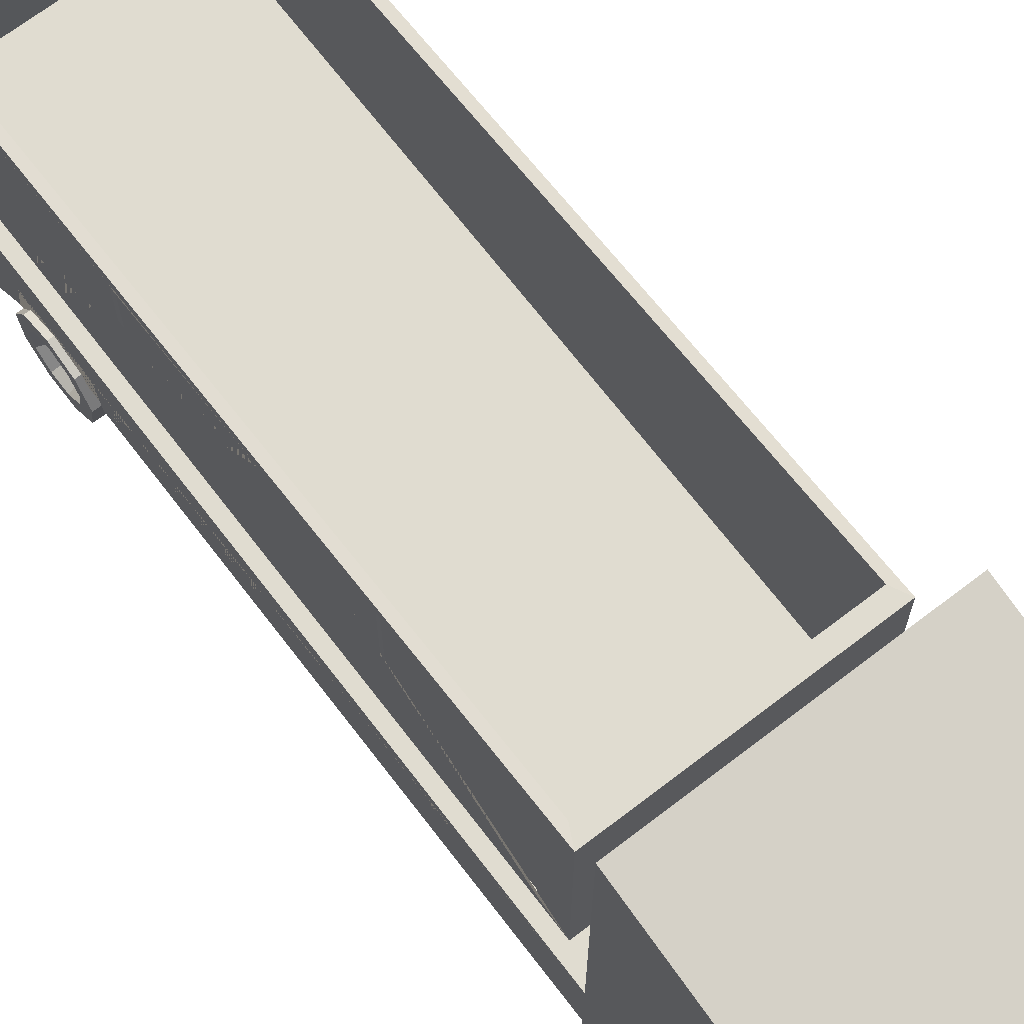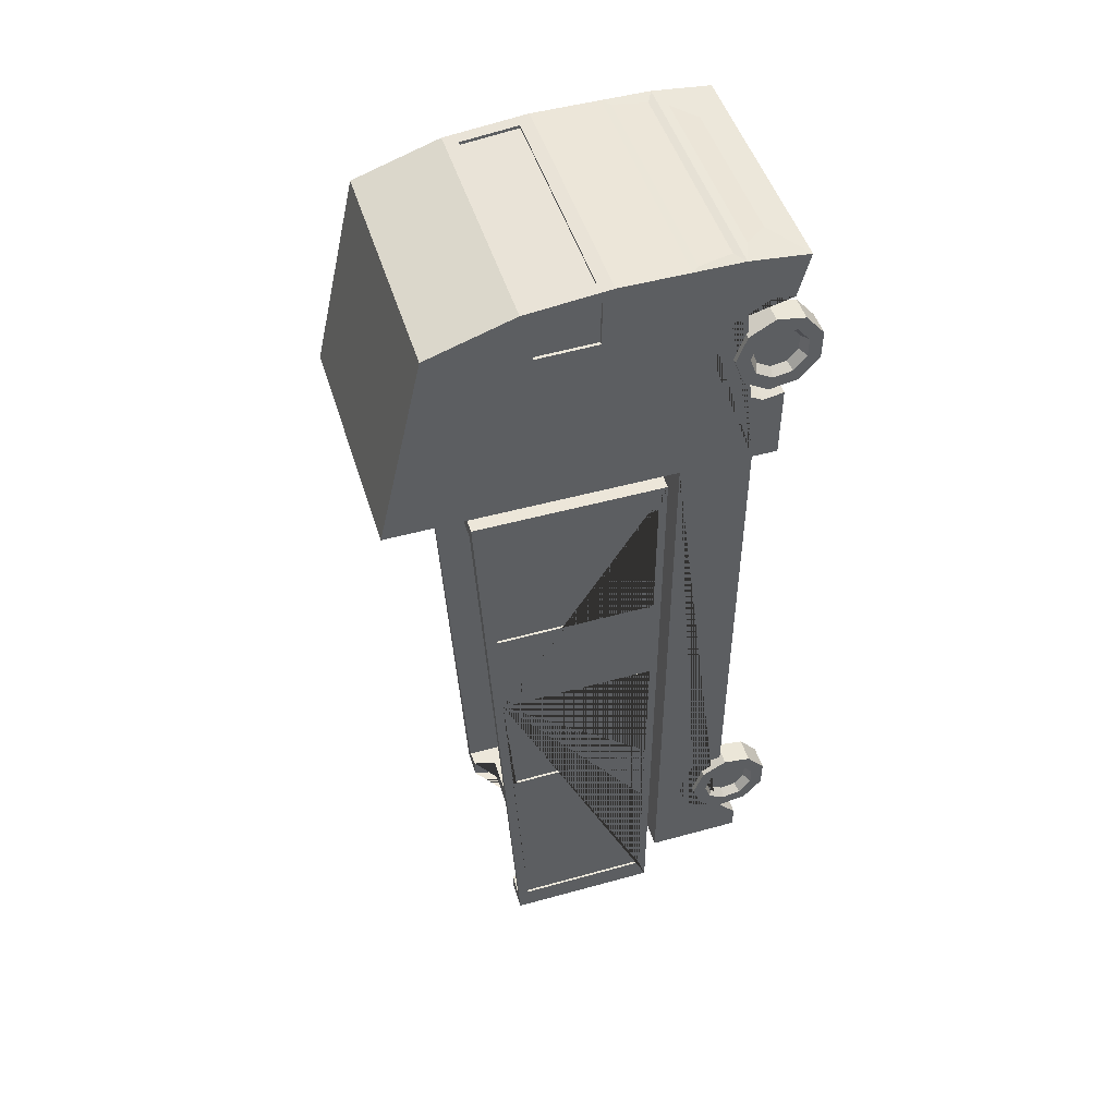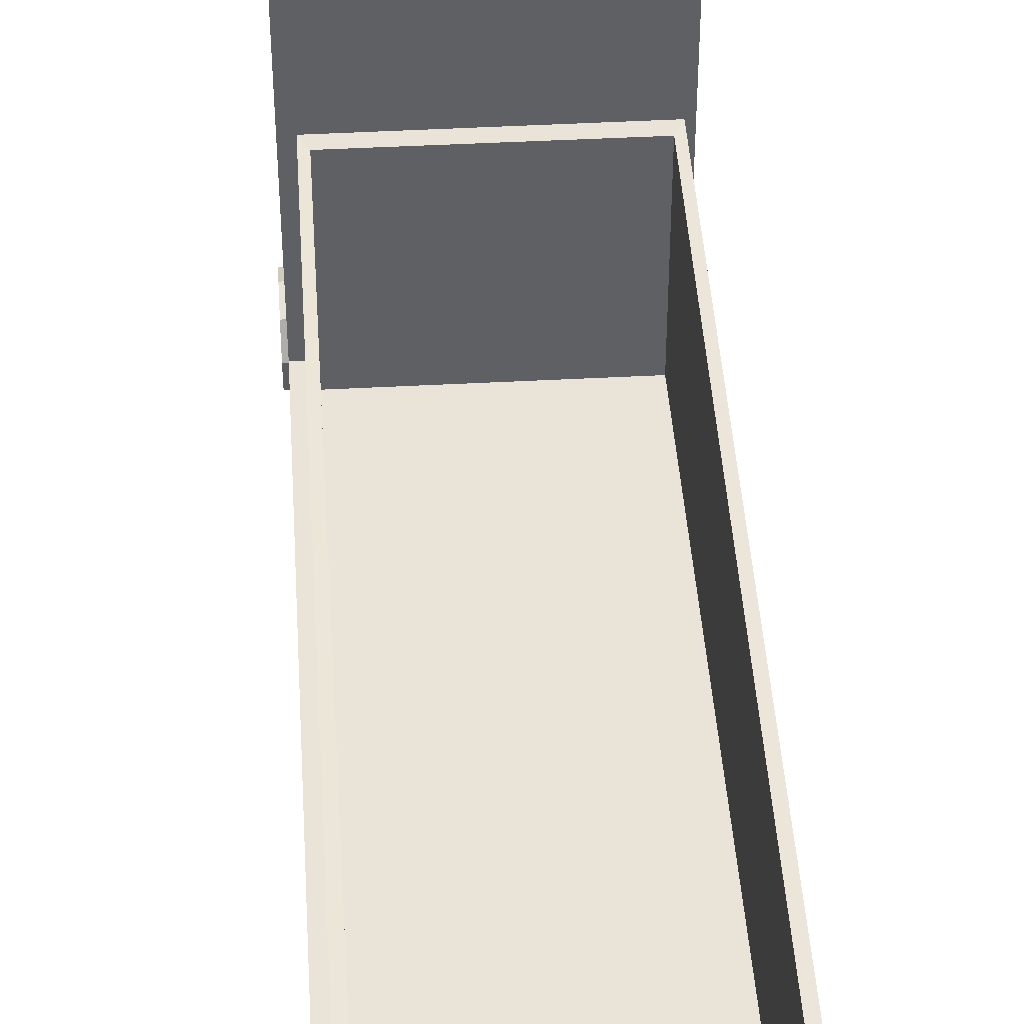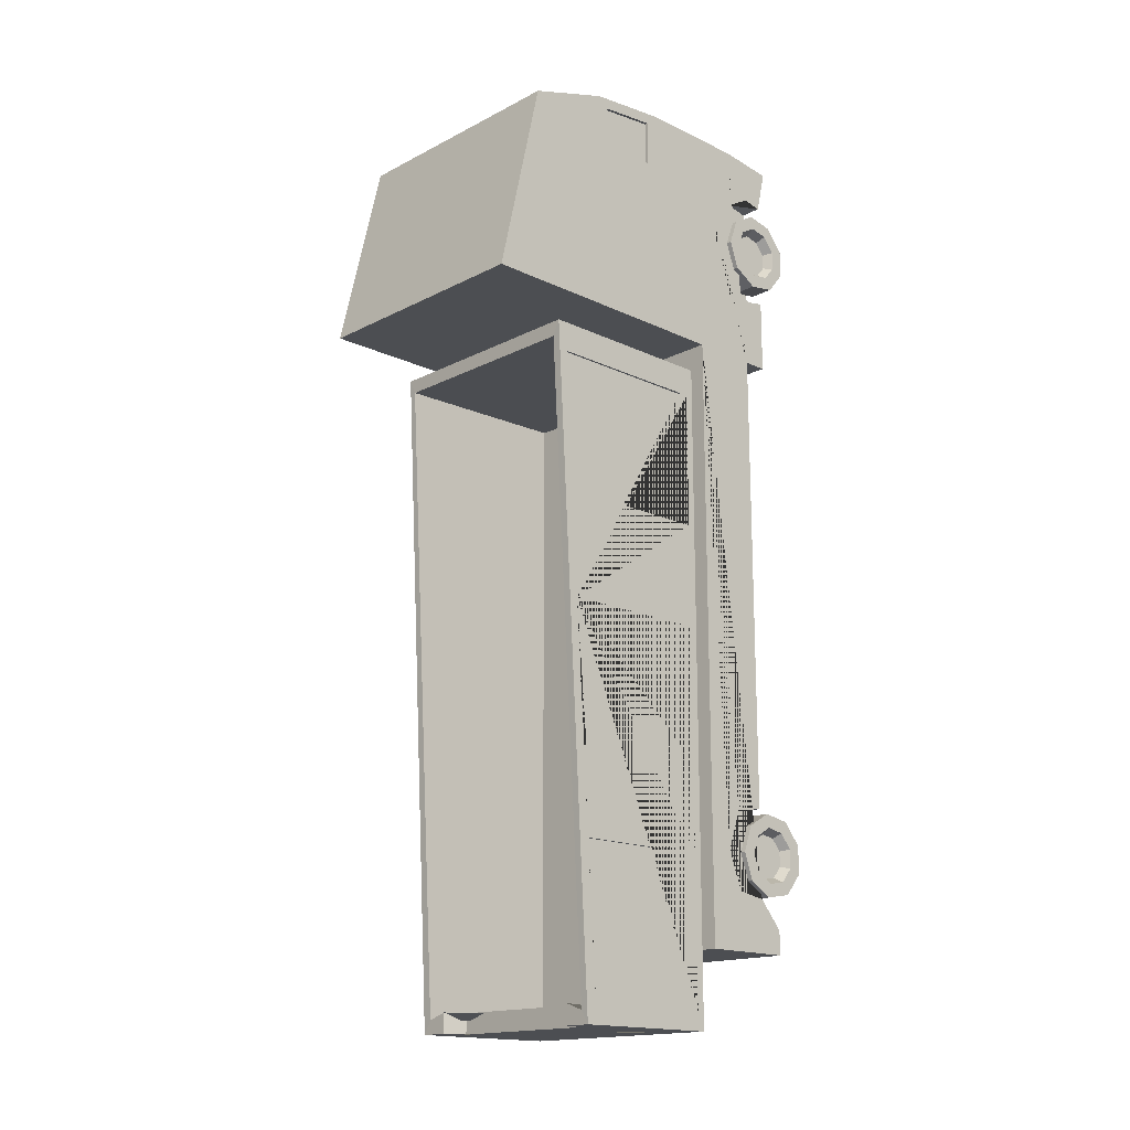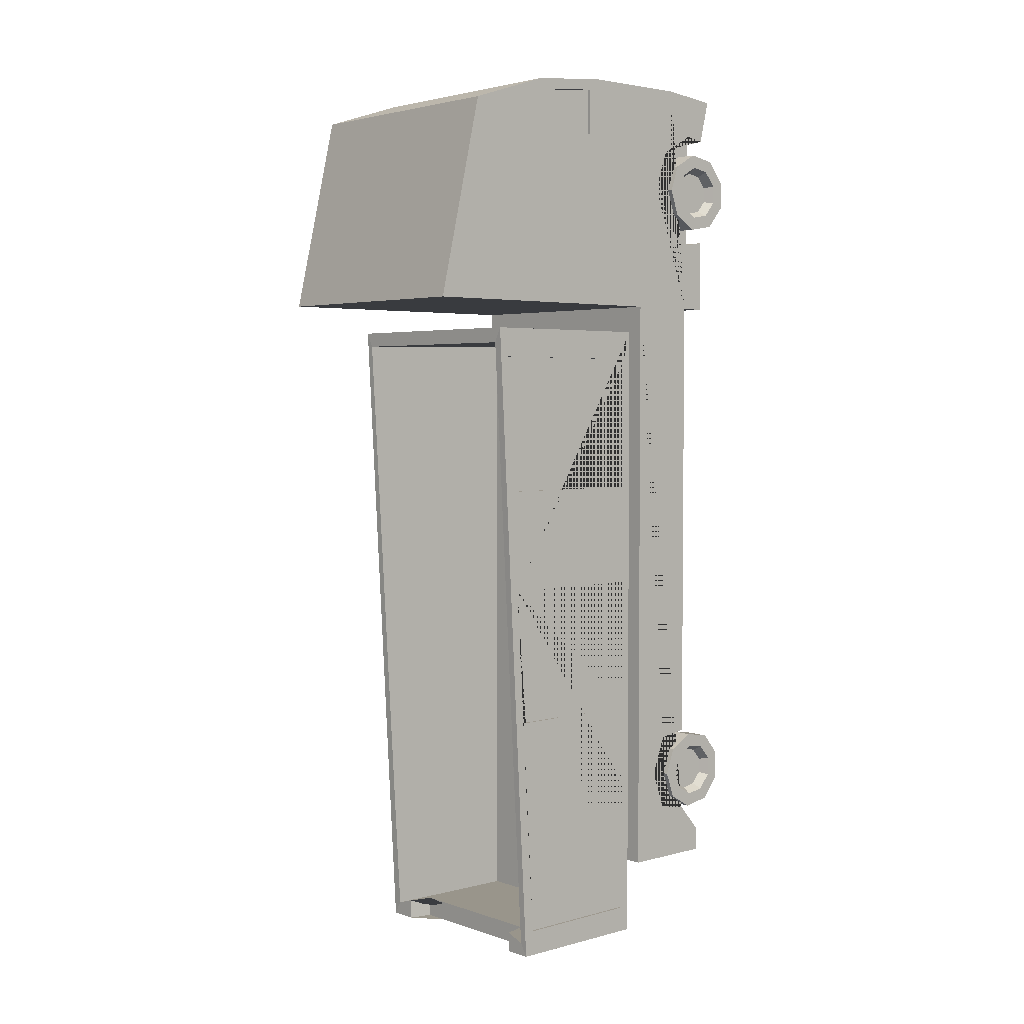
<metadata>
{"format":"obj","ext":"obj","renderer":"f3d","projection":"perspective","resolution":1024,"background":"white","views":[{"elev":69.6,"azim":-37.5,"up":"+Y"},{"elev":48.9,"azim":-107.1,"up":"+Z"},{"elev":43.3,"azim":176.2,"up":"+Y"},{"elev":-16.6,"azim":-133.9,"up":"+Z"},{"elev":3.4,"azim":-131.7,"up":"+Z"}]}
</metadata>
<code>
o Cube.001_Cube.008
v -1.162 1.36 -5.38
v -1.162 2.942 -5.38
v -0.8718 2.942 -5.38
v -0.8137 2.696 -5.38
v 0.8137 2.696 -5.38
v 0.8718 2.942 -5.38
v 1.162 2.942 -5.38
v 1.162 1.36 -5.38
v 1.162 1.36 1.517
v 1.162 3.321 1.517
v -1.162 3.321 1.517
v -1.162 1.36 1.517
v -1.091 1.394 1.396
v -1.091 1.394 -5.263
v -1.079 2.942 -5.245
v -1.085 3.321 1.36
v 1.091 1.394 -5.258
v 1.079 2.942 -5.24
v 0.8718 2.942 -5.173
v 0.8137 2.696 -5.173
v -0.8137 2.696 -5.173
v -0.8718 2.942 -5.173
v 1.091 1.394 1.4
v 1.085 3.321 1.364
v 1.138 3.205 1.209
v 1.138 1.442 1.209
v 1.138 1.442 -0.2381
v 1.138 3.114 -0.2451
v 1.162 1.442 -0.2381
v 1.162 3.114 -0.2451
v 1.162 3.205 1.209
v 1.162 1.442 1.209
v 1.138 1.442 -3.659
v 1.138 1.442 -5.107
v 1.138 2.84 -5.113
v 1.138 2.932 -3.659
v 1.162 1.442 -5.107
v 1.162 2.84 -5.113
v 1.162 2.932 -3.659
v 1.162 1.442 -3.659
v 1.138 3.07 -1.327
v 1.138 1.442 -1.327
v 1.138 1.442 -2.775
v 1.138 2.979 -2.782
v 1.162 1.442 -2.775
v 1.162 2.949 -2.781
v 1.162 2.979 -2.782
v 1.162 3.07 -1.327
v 1.162 1.442 -1.327
v -1.138 1.442 1.209
v -1.138 3.205 1.209
v -1.138 3.114 -0.2451
v -1.138 1.442 -0.2381
v -1.162 1.442 -0.2381
v -1.162 3.114 -0.2451
v -1.162 1.442 1.209
v -1.162 3.205 1.209
v -1.138 1.442 -3.659
v -1.138 2.932 -3.659
v -1.138 2.84 -5.113
v -1.138 1.442 -5.107
v -1.162 2.84 -5.113
v -1.162 1.442 -5.107
v -1.162 1.442 -3.659
v -1.162 2.932 -3.659
v -1.138 1.442 -1.327
v -1.138 3.07 -1.327
v -1.138 2.979 -2.782
v -1.138 1.442 -2.775
v -1.162 1.442 -2.775
v -1.162 2.979 -2.782
v -1.162 2.949 -2.781
v -1.162 1.442 -1.327
v -1.162 3.07 -1.327
f 1 2 3 4 5 6 7 8
f 9 10 11 12
f 1 8 9 12
f 13 14 15 16
f 14 17 18 19 20 21 22 15
f 17 23 24 18
f 23 13 16 24
f 14 13 23 17
f 2 11 16 15
f 7 6 19 18
f 10 7 18 24
f 11 10 24 16
f 3 2 15 22
f 6 5 20 19
f 5 4 21 20
f 4 3 22 21
f 25 26 27 28
f 28 27 29 30
f 26 25 31 32
f 29 27 26 32
f 31 25 28 30
f 33 34 35 36
f 35 34 37 38
f 33 36 39 40
f 37 34 33 40
f 36 35 38 39
f 41 42 43 44
f 44 43 45 46 47
f 42 41 48 49
f 45 43 42 49
f 48 41 44 47
f 50 51 52 53
f 54 53 52 55
f 51 50 56 57
f 56 50 53 54
f 55 52 51 57
f 58 59 60 61
f 61 60 62 63
f 59 58 64 65
f 64 58 61 63
f 62 60 59 65
f 66 67 68 69
f 70 69 68 71 72
f 67 66 73 74
f 73 66 69 70
f 71 68 67 74
f 56 12 11 57
f 72 65 64 70
f 74 73 70 64 63 1 12 56 54 55 57 11 2 62 65 72 71
f 2 1 63 62
f 37 8 7 38
f 40 39 46 45
f 31 10 9 32
f 32 9 8 37 40 45 49 48 47 46 39 38 7 10 31 30 29
o Cylinder.001_Cylinder.003
v -1.072 0.5178 -4.029
v -1.072 0.7739 -3.88
v -1.072 0.8748 -3.602
v -1.072 0.7733 -3.324
v -1.072 0.5168 -3.177
v -1.072 0.2255 -3.228
v -1.072 0.03554 -3.455
v -1.072 0.03588 -3.751
v -1.072 0.2264 -3.978
v -1.325 0.2264 -3.978
v -1.325 0.5178 -4.029
v -1.325 0.7739 -3.88
v -1.325 0.8748 -3.602
v -1.325 0.7733 -3.324
v -1.325 0.664 -3.416
v -1.325 0.7321 -3.602
v -1.325 0.6645 -3.789
v -1.229 0.6214 -3.753
v -1.229 0.6759 -3.602
v -1.229 0.6211 -3.452
v -1.229 0.4825 -3.373
v -1.325 0.4922 -3.317
v -1.229 0.3251 -3.4
v -1.325 0.297 -3.352
v -1.325 0.2255 -3.228
v -1.325 0.5168 -3.177
v -1.325 0.03554 -3.455
v -1.325 0.03588 -3.751
v -1.325 0.17 -3.702
v -1.325 0.1697 -3.504
v -1.229 0.2225 -3.523
v -1.229 0.2227 -3.683
v -1.229 0.3256 -3.805
v -1.325 0.2976 -3.854
v -1.229 0.4831 -3.833
v -1.325 0.4929 -3.888
v 1.095 0.4921 2.719
v 1.349 0.4921 2.719
v 1.349 0.2006 2.77
v 1.095 0.2006 2.77
v 1.349 0.0101 2.996
v 1.095 0.0101 2.996
v 1.349 0.00975 3.292
v 1.095 0.00975 3.292
v 1.349 0.1997 3.519
v 1.095 0.1997 3.519
v 1.349 0.4911 3.571
v 1.095 0.4911 3.571
v 1.349 0.7475 3.423
v 1.095 0.7475 3.423
v 1.349 0.849 3.145
v 1.095 0.849 3.145
v 1.349 0.6387 2.959
v 1.349 0.7063 3.145
v 1.253 0.6502 3.145
v 1.253 0.5957 2.995
v 1.349 0.7482 2.867
v 1.095 0.7482 2.867
v 1.349 0.4671 2.859
v 1.349 0.2718 2.893
v 1.349 0.1442 3.045
v 1.349 0.144 3.243
v 1.349 0.2712 3.395
v 1.349 0.4664 3.43
v 1.349 0.6382 3.331
v 1.253 0.2993 3.347
v 1.253 0.4568 3.375
v 1.253 0.2998 2.942
v 1.253 0.1969 3.064
v 1.253 0.4573 2.914
v 1.253 0.5953 3.295
v 1.253 0.1967 3.224
v 1.095 0.7739 -3.88
v 1.349 0.7739 -3.88
v 1.349 0.5178 -4.029
v 1.095 0.5178 -4.029
v 1.349 0.2264 -3.978
v 1.095 0.2264 -3.978
v 1.095 0.03588 -3.751
v 1.095 0.03554 -3.455
v 1.095 0.2255 -3.228
v 1.095 0.5168 -3.177
v 1.095 0.7733 -3.324
v 1.095 0.8748 -3.602
v 1.349 0.8748 -3.602
v 1.349 0.7733 -3.324
v 1.349 0.664 -3.416
v 1.349 0.7321 -3.602
v 1.349 0.6645 -3.789
v 1.253 0.6759 -3.602
v 1.253 0.6214 -3.753
v 1.253 0.6211 -3.452
v 1.349 0.4922 -3.317
v 1.349 0.5168 -3.177
v 1.253 0.4825 -3.373
v 1.349 0.297 -3.352
v 1.253 0.3251 -3.4
v 1.349 0.2255 -3.228
v 1.349 0.1697 -3.504
v 1.253 0.2225 -3.523
v 1.349 0.17 -3.702
v 1.253 0.2227 -3.683
v 1.349 0.03554 -3.455
v 1.349 0.03588 -3.751
v 1.349 0.2976 -3.854
v 1.349 0.4929 -3.888
v 1.253 0.4831 -3.833
v 1.253 0.3256 -3.805
v -1.072 0.4921 2.719
v -1.072 0.7482 2.867
v -1.072 0.849 3.145
v -1.072 0.7475 3.423
v -1.072 0.4911 3.571
v -1.072 0.1997 3.519
v -1.072 0.00975 3.292
v -1.072 0.0101 2.996
v -1.072 0.2006 2.77
v -1.325 0.2006 2.77
v -1.325 0.4921 2.719
v -1.325 0.7482 2.867
v -1.325 0.849 3.145
v -1.325 0.7475 3.423
v -1.325 0.6382 3.331
v -1.325 0.7063 3.145
v -1.325 0.6387 2.959
v -1.229 0.5957 2.995
v -1.229 0.6502 3.145
v -1.229 0.5953 3.295
v -1.229 0.4568 3.375
v -1.325 0.4664 3.43
v -1.229 0.2993 3.347
v -1.325 0.2712 3.395
v -1.325 0.1997 3.519
v -1.325 0.4911 3.571
v -1.325 0.00975 3.292
v -1.325 0.0101 2.996
v -1.325 0.1442 3.045
v -1.325 0.144 3.243
v -1.229 0.1967 3.224
v -1.229 0.1969 3.064
v -1.229 0.2998 2.942
v -1.325 0.2718 2.893
v -1.229 0.4573 2.914
v -1.325 0.4671 2.859
f 75 76 77 78 79 80 81 82 83
f 75 83 84 85
f 76 75 85 86
f 77 76 86 87
f 78 77 87 88
f 89 88 87 90
f 90 87 86 91
f 91 92 93 90
f 90 93 94 89
f 89 94 95 96
f 96 95 97 98
f 98 99 100 96
f 96 100 88 89
f 80 79 100 99
f 79 78 88 100
f 81 80 99 101
f 82 81 101 102
f 103 102 101 104
f 104 101 99 98
f 104 105 106 103
f 98 97 105 104
f 103 106 107 108
f 108 107 109 110
f 108 84 102 103
f 110 85 84 108
f 110 109 92 91
f 91 86 85 110
f 83 82 102 84
f 111 112 113 114
f 114 113 115 116
f 116 115 117 118
f 118 117 119 120
f 120 119 121 122
f 122 121 123 124
f 124 123 125 126
f 127 128 129 130
f 126 125 131 132
f 132 131 112 111
f 111 114 116 118 120 122 124 126 132
f 133 134 113 112
f 134 135 115 113
f 135 136 117 115
f 136 137 119 117
f 137 138 121 119
f 138 139 123 121
f 139 128 125 123
f 128 127 131 125
f 127 133 112 131
f 138 137 140 141
f 135 134 142 143
f 133 127 130 144
f 139 138 141 145
f 136 135 143 146
f 128 139 145 129
f 137 136 146 140
f 134 133 144 142
f 147 148 149 150
f 150 149 151 152
f 150 152 153 154 155 156 157 158 147
f 158 159 148 147
f 157 160 159 158
f 161 162 159 160
f 162 163 148 159
f 163 162 164 165
f 162 161 166 164
f 167 161 160 168
f 161 167 169 166
f 167 170 171 169
f 170 167 168 172
f 170 173 174 171
f 173 175 176 174
f 175 173 177 178
f 173 170 172 177
f 153 178 177 154
f 154 177 172 155
f 155 172 168 156
f 156 168 160 157
f 152 151 178 153
f 179 175 178 151
f 180 179 151 149
f 179 180 181 182
f 175 179 182 176
f 180 163 165 181
f 163 180 149 148
f 183 184 185 186 187 188 189 190 191
f 183 191 192 193
f 184 183 193 194
f 185 184 194 195
f 186 185 195 196
f 197 196 195 198
f 198 195 194 199
f 199 200 201 198
f 198 201 202 197
f 197 202 203 204
f 204 203 205 206
f 206 207 208 204
f 204 208 196 197
f 188 187 208 207
f 187 186 196 208
f 189 188 207 209
f 190 189 209 210
f 211 210 209 212
f 212 209 207 206
f 212 213 214 211
f 206 205 213 212
f 211 214 215 216
f 216 215 217 218
f 216 192 210 211
f 218 193 192 216
f 218 217 200 199
f 199 194 193 218
f 191 190 210 192
f 107 106 105 97 95 94 93 92 109
f 142 144 130 129 145 141 140 146 143
f 182 181 165 164 166 169 171 174 176
f 215 214 213 205 203 202 201 200 217
o Cylinder.001_Cylinder.004
v 1.071 0.5665 -4.045
v 1.071 0.892 -3.992
v 1.071 1.04 -3.585
v 1.071 0.891 -3.178
v 1.071 0.5665 -3.125
v 1.289 1.04 -3.585
v 1.289 0.891 -3.178
v 1.289 0.5665 -3.125
v 1.289 0.5665 1.803
v -1.271 0.5665 1.803
v -1.271 0.5665 -3.125
v -1.053 0.5665 -3.125
v -1.053 0.5665 -4.045
v 1.289 0.5665 -4.045
v 1.289 0.892 -3.992
v 1.289 0.5665 -4.318
v 1.289 0.7996 -4.589
v 1.289 1.294 -4.589
v 1.289 1.294 1.803
v 1.289 0.3096 -4.341
v -1.271 0.5665 -4.045
v -1.271 0.3096 -4.341
v 1.289 0.3096 -4.589
v -1.271 0.3096 -4.589
v -1.271 0.7996 -4.589
v -1.271 1.294 -4.589
v -1.271 1.294 1.803
v -1.271 0.5665 -4.318
v -1.271 0.892 -3.992
v -1.271 1.04 -3.585
v -1.271 0.891 -3.178
v -0.8173 0.4708 4.217
v 0.8354 0.4708 4.217
v 1.039 0.7086 4.261
v -1.021 0.7086 4.261
v -1.12 0.8753 4.259
v 1.138 0.8753 4.259
v 1.213 1.218 4.259
v -1.195 1.218 4.259
v -1.053 0.891 -3.178
v -1.053 1.04 -3.585
v -1.053 0.892 -3.992
v -1.271 1.989 1.803
v 1.289 1.989 1.803
v -1.271 0.7996 2.704
v -1.271 0.892 2.757
v -1.271 1.04 3.164
v -1.271 0.891 3.571
v -1.271 0.7996 3.624
v -1.271 0.7996 4.271
v -1.271 1.294 4.271
v -1.271 1.989 4.271
v -1.271 1.989 3.553
v -1.271 2.836 1.803
v 1.289 2.836 1.803
v -1.271 2.836 3.535
v -1.271 2.103 3.665
v -1.271 2.103 4.144
v -1.271 2.722 3.652
v -1.239 2.103 3.665
v -1.239 2.722 3.652
v -1.239 2.103 4.144
v -1.271 2.722 4.08
v -1.239 2.722 4.08
v -1.271 2.836 4.182
v -1.271 3.72 3.892
v -1.271 4.199 1.803
v 1.289 2.836 4.182
v 1.289 3.72 3.892
v -1.141 2.707 4.196
v -1.141 2.118 4.257
v 1.159 2.707 4.196
v 1.289 2.722 3.652
v 1.289 2.836 3.535
v 1.289 2.722 4.08
v 1.289 1.989 4.271
v 1.289 2.103 4.144
v 1.289 4.199 1.803
v 1.159 2.118 4.257
v -1.141 2.703 4.164
v 1.159 2.703 4.164
v 1.159 2.115 4.226
v -1.141 2.115 4.226
v 1.289 1.989 3.556
v 1.289 2.103 3.667
v 1.289 1.294 4.271
v 1.289 0.7996 4.271
v 1.289 0.7996 3.624
v 1.289 0.891 3.571
v 1.289 1.04 3.164
v 1.289 0.892 2.757
v 1.289 0.7996 2.704
v 1.289 0.191 4.207
v 1.289 0.3053 3.75
v 1.289 0.5156 3.787
v 1.071 0.5156 3.787
v 1.071 0.891 3.571
v 1.071 0.3053 3.75
v -1.271 0.191 4.207
v -1.271 0.3053 3.75
v -1.053 0.3053 3.75
v 1.289 0.3053 1.803
v 1.289 0.3053 2.577
v 1.071 0.3053 2.577
v -1.053 0.3053 2.577
v -1.271 0.3053 2.577
v -1.271 0.3053 1.803
v 1.071 0.517 2.54
v 1.071 0.892 2.757
v 1.071 1.04 3.164
v 1.289 0.517 2.54
v -1.271 0.517 2.54
v -1.053 0.517 2.54
v -1.053 0.5156 3.787
v -1.053 0.891 3.571
v -1.053 1.04 3.164
v -1.053 0.892 2.757
v -1.139 0.5156 3.787
v -1.271 0.5156 3.787
v 1.257 2.103 3.667
v 1.257 2.103 4.144
v 1.257 2.722 4.08
v 1.257 2.722 3.652
f 219 220 221 222 223
f 222 221 224 225
f 223 222 225 226
f 227 228 229 230 231 219 223 226
f 220 219 232 233
f 227 226 225 224 233 232 234 235 236 237
f 234 232 238
f 238 232 239 240
f 238 241 235 234
f 241 238 240 242
f 235 241 242 243
f 235 243 244 236
f 245 244 243 246 239 247 248 249 229 228
f 240 246 243 242
f 246 240 239
f 237 236 244 245
f 250 251 252 253
f 254 255 256 257
f 249 258 230 229
f 258 249 248 259
f 259 248 247 260
f 260 247 239 231
f 230 258 259 260 231
f 221 220 233 224
f 245 261 262 237
f 228 263 264 265 266 267 268 269 245
f 269 270 271 261 245
f 261 272 273 262
f 274 272 261 271
f 275 271 270 276
f 277 274 271 275
f 275 278 279 277
f 276 280 278 275
f 281 282 280 276
f 276 270 283 281
f 277 279 282 281
f 281 283 274 277
f 283 284 285 272 274
f 286 287 284 283
f 288 283 270 289
f 290 286 283 288
f 291 292 286 293
f 293 286 294 295
f 273 296 287 286 292
f 297 294 286 290
f 288 298 299 290
f 290 299 300 297
f 297 300 301 289
f 289 270 294 297
f 289 301 298 288
f 295 294 302 303
f 237 262 302 294 304
f 304 294 270 269
f 256 304 269 257
f 255 305 304 256
f 305 306 307 308 309 310 227 237 304
f 252 305 268 253
f 251 311 305 252
f 254 268 305 255
f 311 312 313 306 305
f 314 315 307 306 313
f 316 314 313 312
f 316 312 311 317 318 319
f 320 321 322 316 319 323 324 325
f 326 327 328 315 314 316 322
f 326 322 321 329
f 321 320 227 310 329
f 320 325 228 227
f 325 324 330 263 228
f 331 330 324 323
f 331 323 319 332 333 334 335
f 335 264 263 330 331
f 334 265 264 335
f 333 266 265 334
f 332 336 337 267 266 333
f 319 336 332
f 337 336 319 318
f 318 317 268 267 337
f 250 317 311 251
f 253 268 317 250
f 327 326 329 310 309
f 328 327 309 308
f 315 328 308 307
f 257 269 268 254
f 303 338 339 295
f 295 339 340 293
f 293 340 341 291
f 291 341 338 303
f 303 302 292 291
f 262 273 292 302
f 272 285 296 273
f 285 284 287 296
f 280 282 279 278
f 300 299 298 301
f 341 340 339 338

</code>
